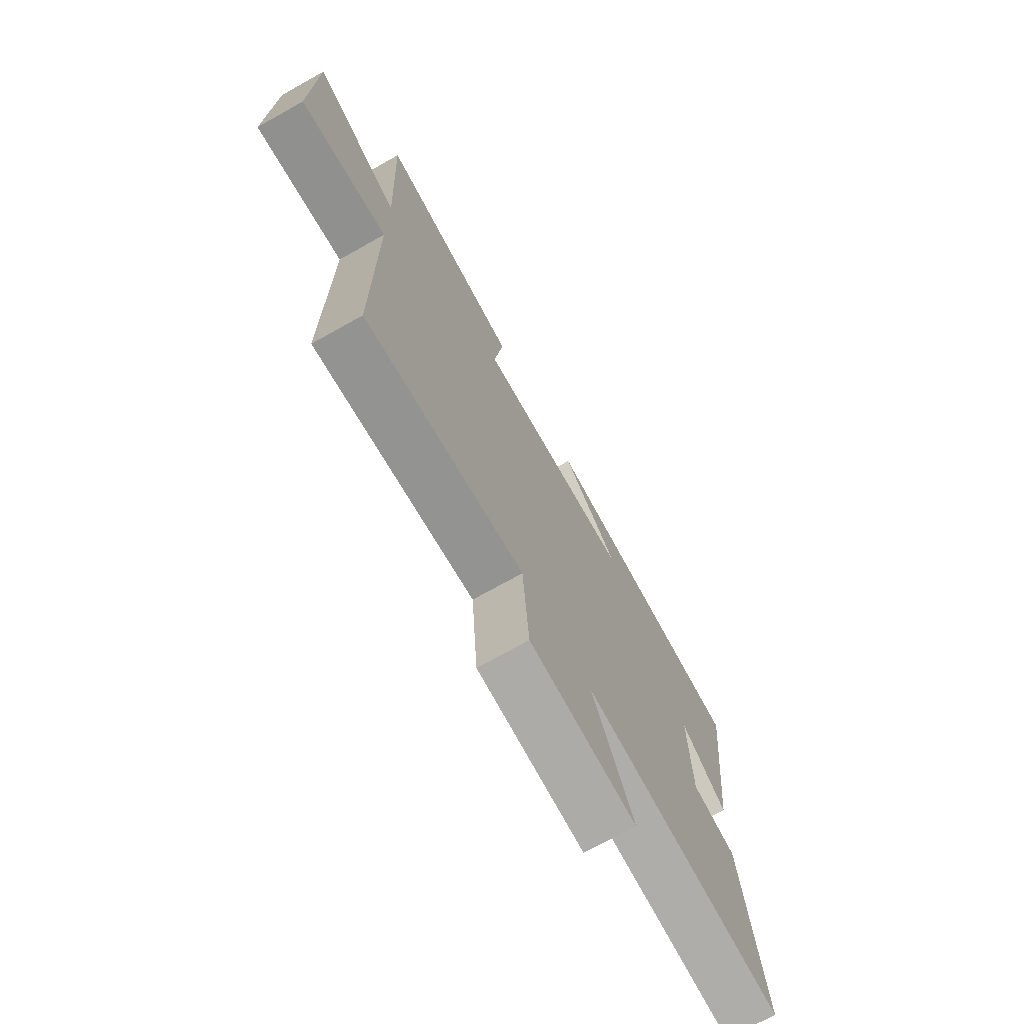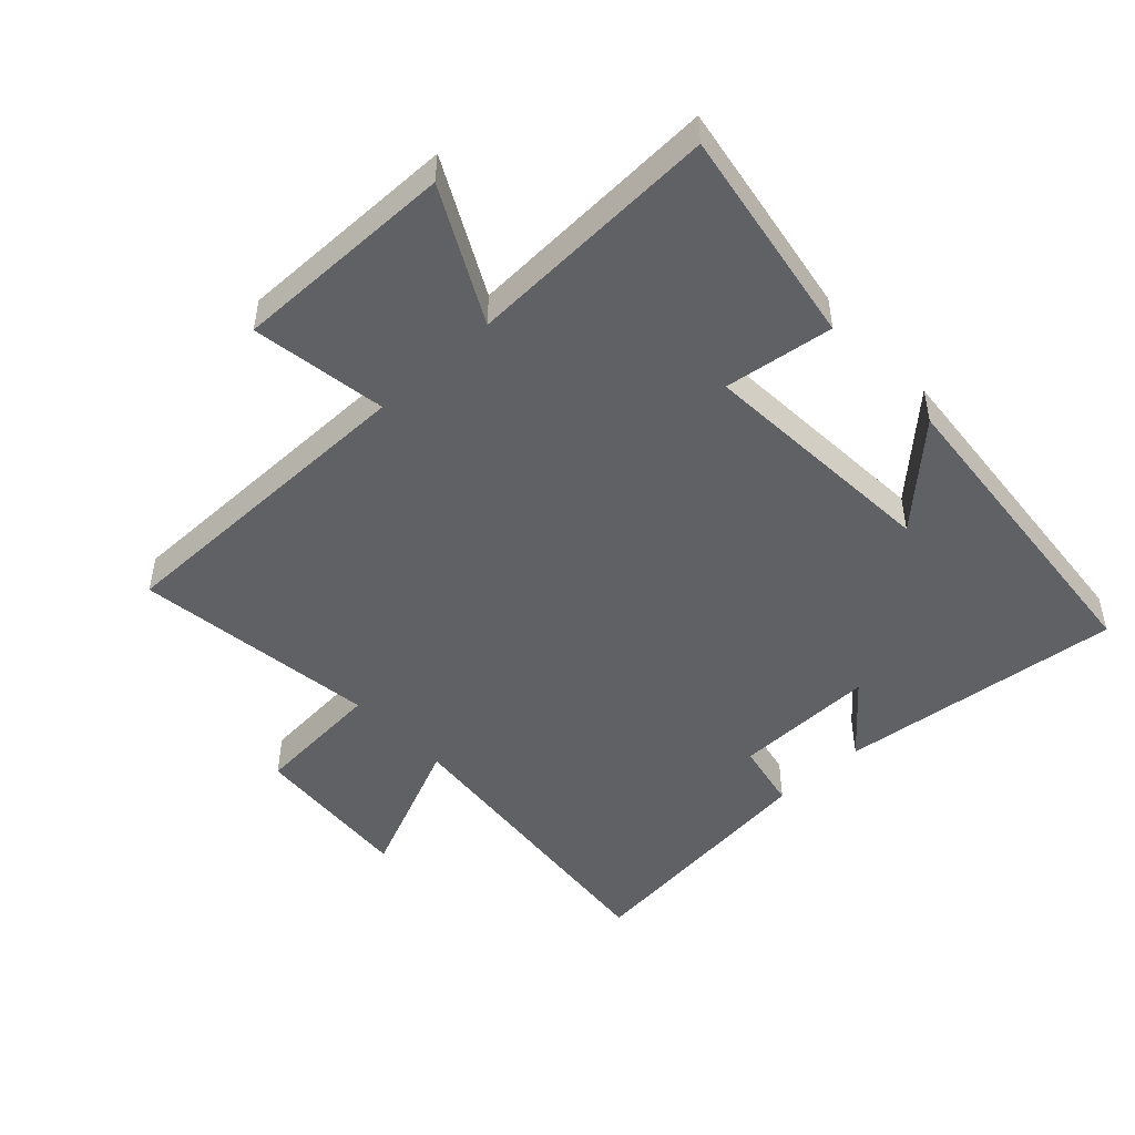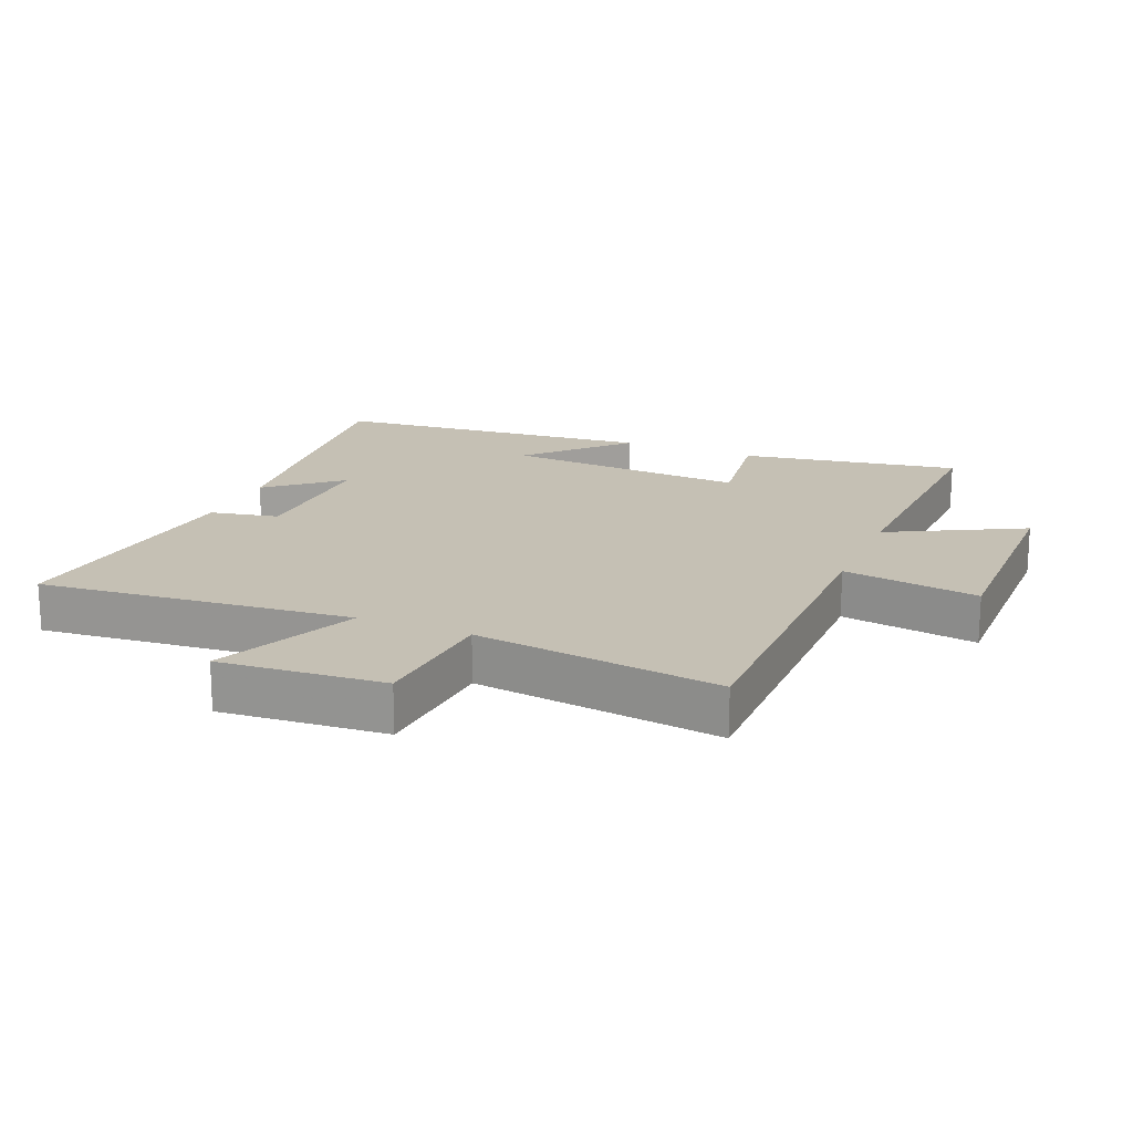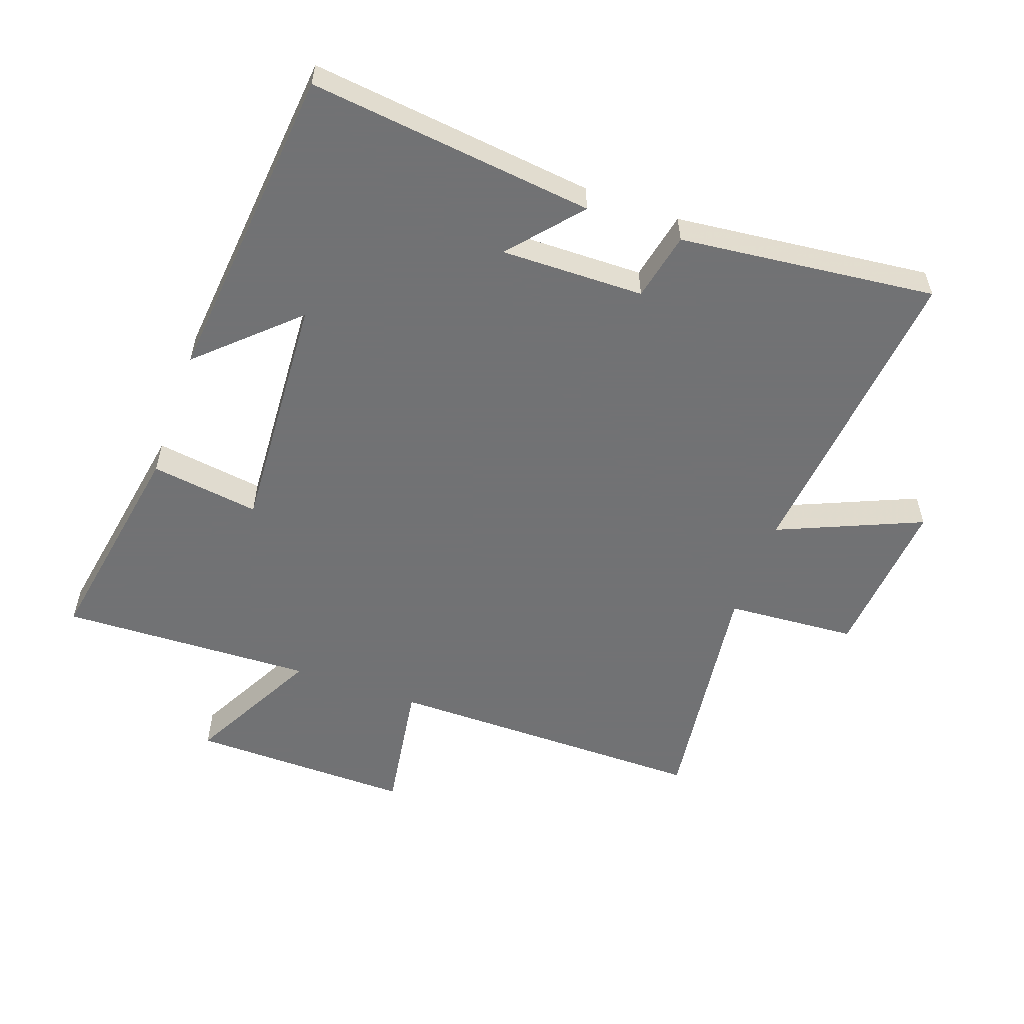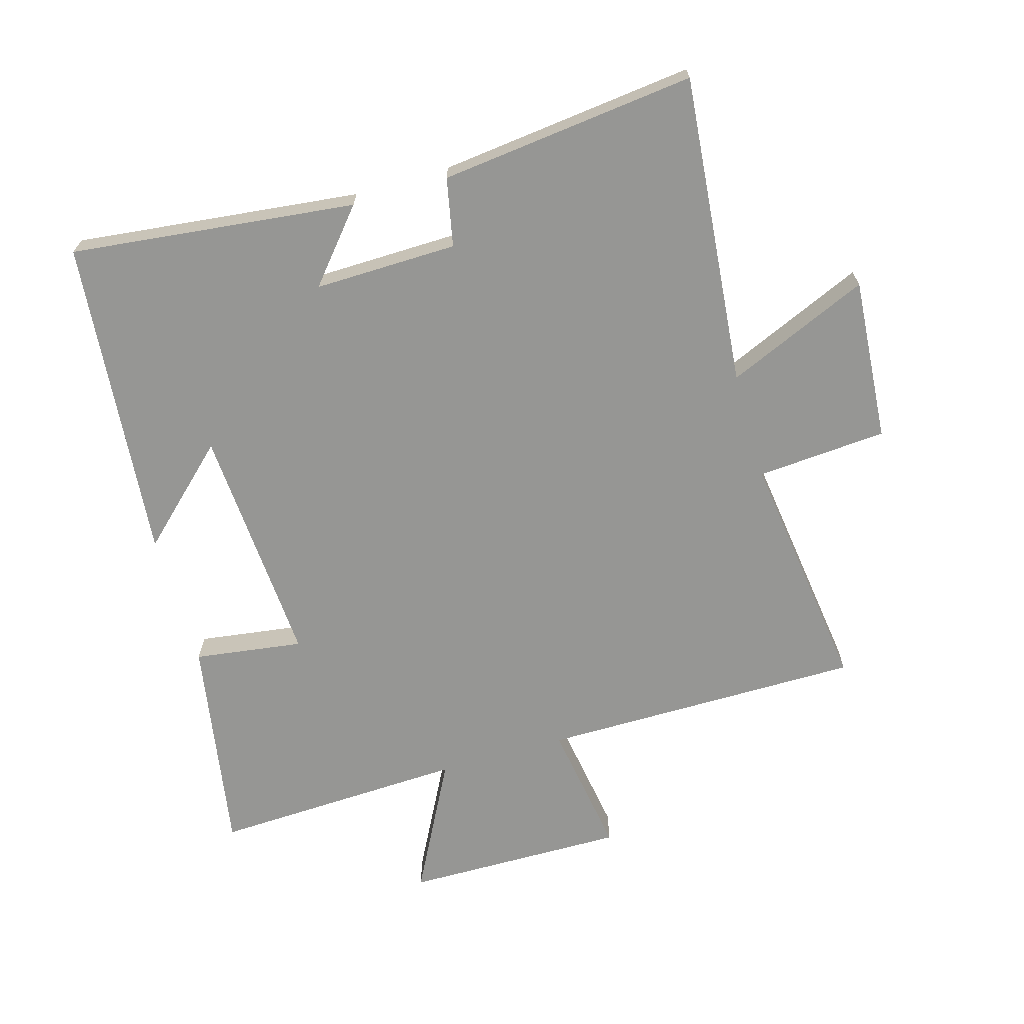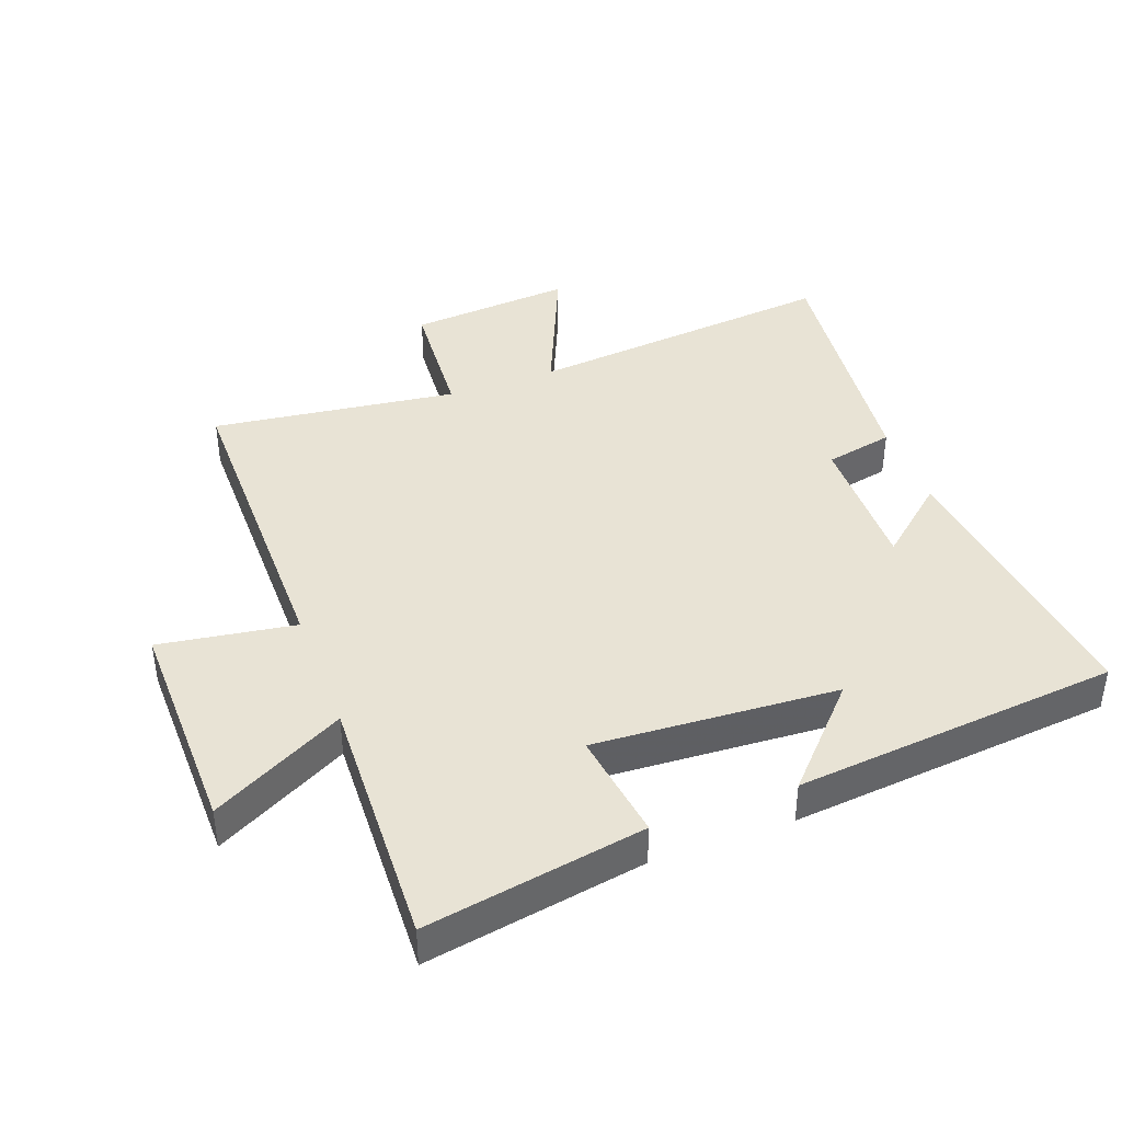
<metadata>
{"format":"obj","ext":"obj","renderer":"f3d","projection":"perspective","resolution":1024,"background":"white","views":[{"elev":-73.0,"azim":-60.8,"up":"+Z"},{"elev":-48.5,"azim":-46.9,"up":"+Y"},{"elev":18.2,"azim":-157.3,"up":"+Y"},{"elev":-55.6,"azim":70.2,"up":"+Y"},{"elev":-67.7,"azim":106.2,"up":"+Y"},{"elev":41.0,"azim":-20.5,"up":"+Y"}]}
</metadata>
<code>
v -0.5 0.07 -0.551
v -0.5 0.07 -0.046
v -0.712 0.07 -0.079
v -0.708 0.07 0.269
v -0.5 0.07 0.16
v -0.516 0.07 0.558
v -0.174 0.07 0.5
v -0.198 0.07 0.329
v 0.182 0.07 0.353
v 0.044 0.07 0.5
v 0.551 0.07 0.453
v 0.5 0.07 0.006
v 0.389 0.07 0.1
v 0.393 0.07 -0.124
v 0.5 0.07 -0.146
v 0.545 0.07 -0.547
v 0.057 0.07 -0.5
v 0.154 0.07 -0.724
v -0.102 0.07 -0.704
v -0.117 0.07 -0.5
v -0.5 0 -0.551
v -0.5 0 -0.046
v -0.712 0 -0.079
v -0.708 0 0.269
v -0.5 0 0.16
v -0.516 0 0.558
v -0.174 0 0.5
v -0.198 0 0.329
v 0.182 0 0.353
v 0.044 0 0.5
v 0.551 0 0.453
v 0.5 0 0.006
v 0.389 0 0.1
v 0.393 0 -0.124
v 0.5 0 -0.146
v 0.545 0 -0.547
v 0.057 0 -0.5
v 0.154 0 -0.724
v -0.102 0 -0.704
v -0.117 0 -0.5
f 17 18 19 20
f 14 15 16 17
f 13 14 17 20
f 11 12 13
f 9 10 11
f 9 11 13 20
f 5 6 7 8
f 5 8 9 20
f 2 3 4 5
f 20 1 2
f 2 5 20
f 40 39 38 37
f 37 36 35 34
f 40 37 34 33
f 33 32 31
f 31 30 29
f 40 33 31 29
f 28 27 26 25
f 40 29 28 25
f 25 24 23 22
f 22 21 40
f 40 25 22
f 1 21 22 2
f 2 22 23 3
f 3 23 24 4
f 4 24 25 5
f 5 25 26 6
f 6 26 27 7
f 7 27 28 8
f 8 28 29 9
f 9 29 30 10
f 10 30 31 11
f 11 31 32 12
f 12 32 33 13
f 13 33 34 14
f 14 34 35 15
f 15 35 36 16
f 16 36 37 17
f 17 37 38 18
f 18 38 39 19
f 19 39 40 20
f 20 40 21 1

</code>
